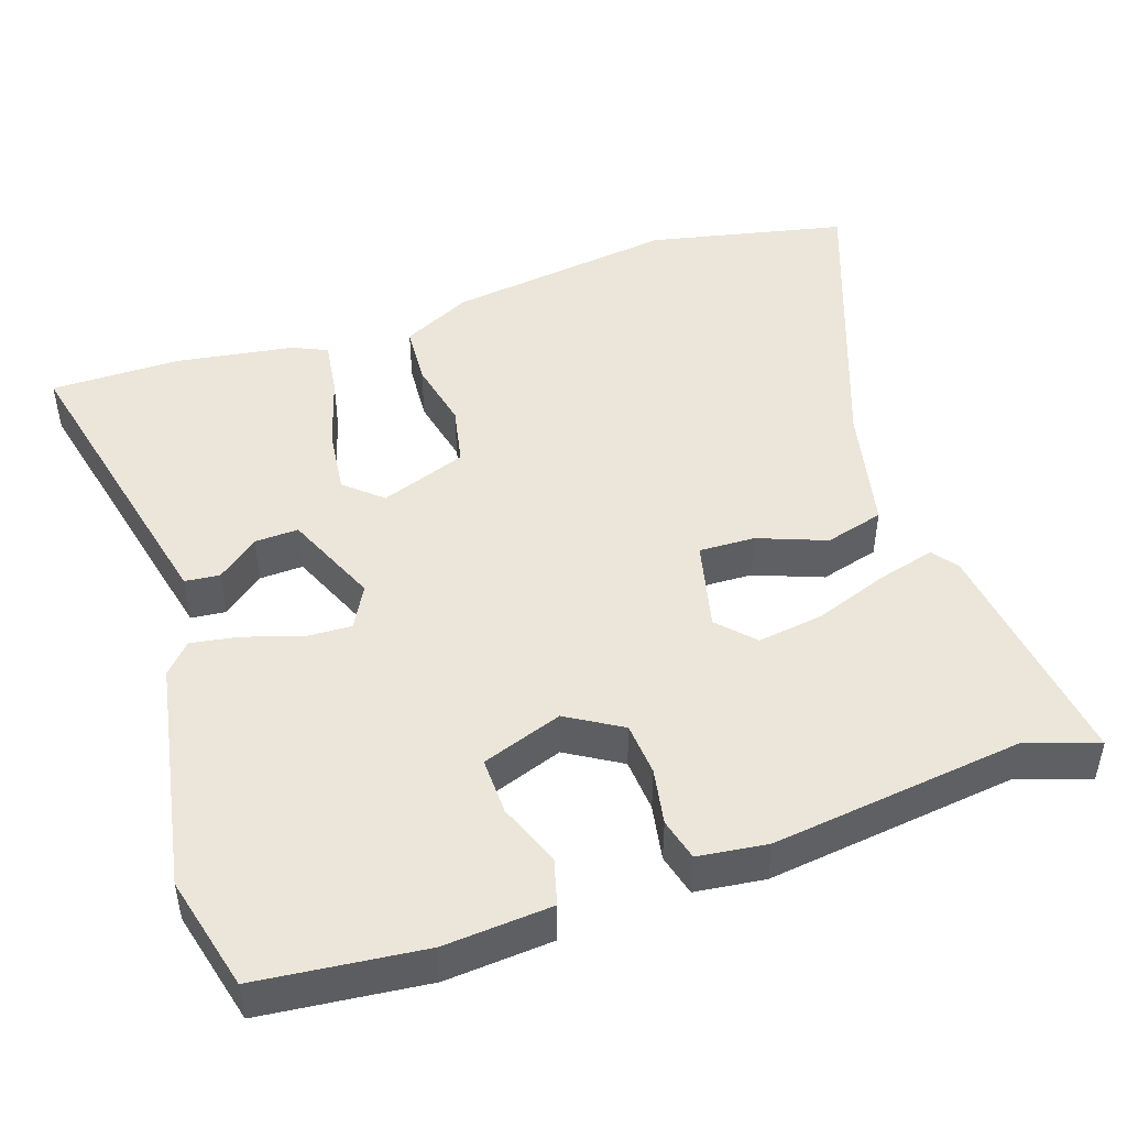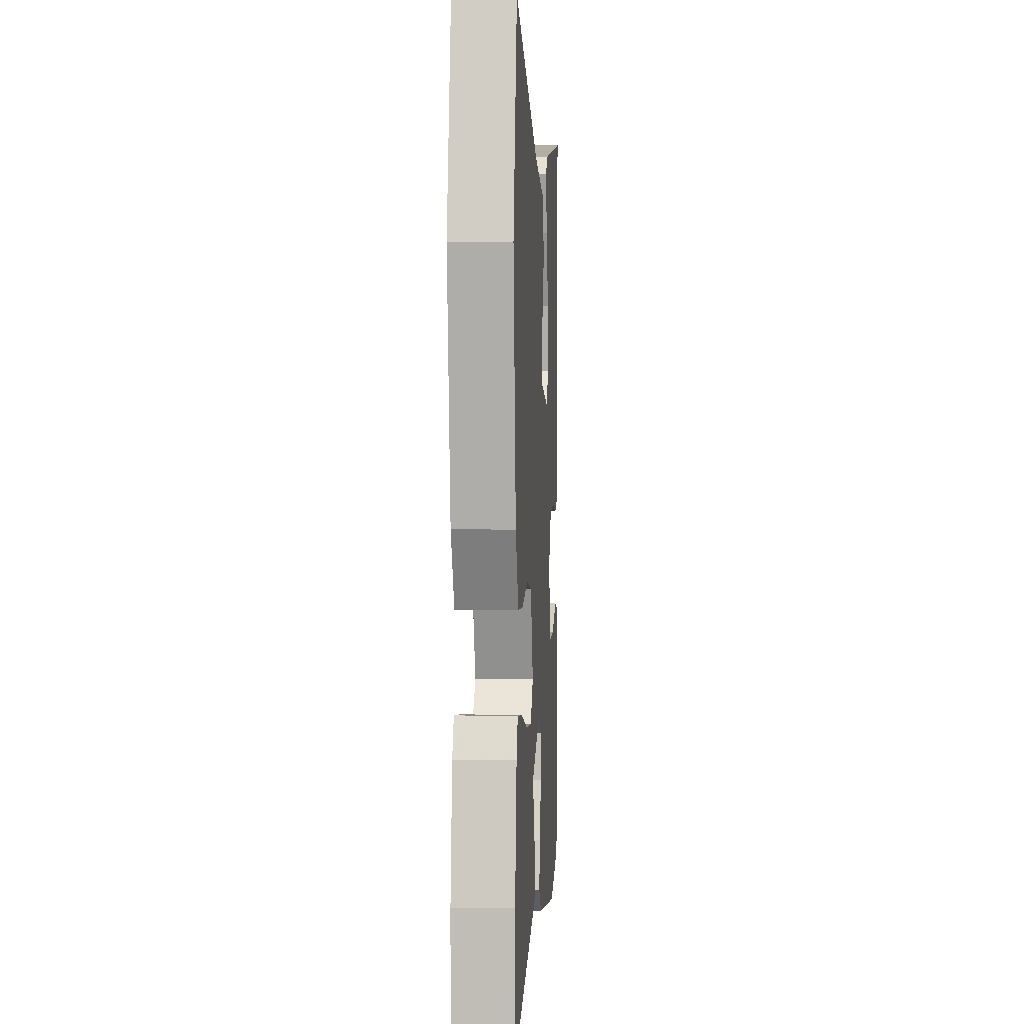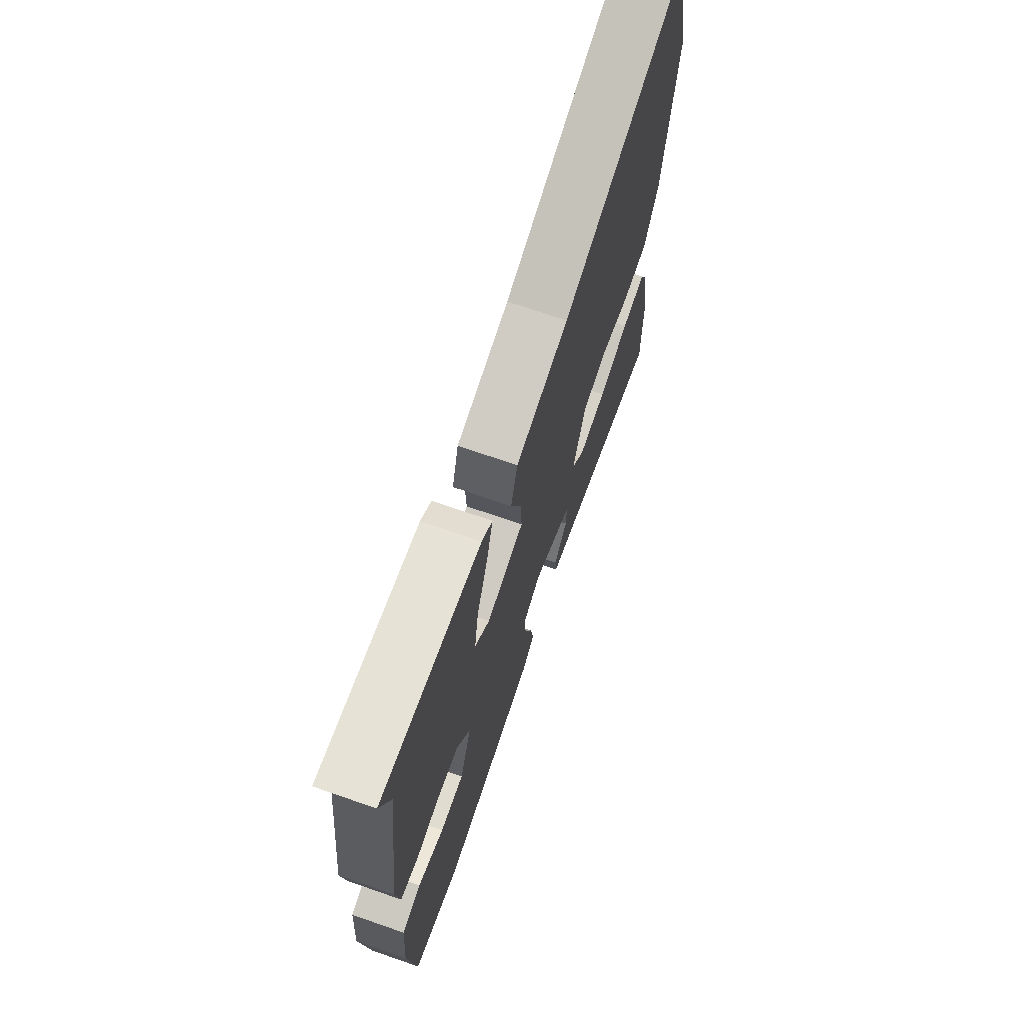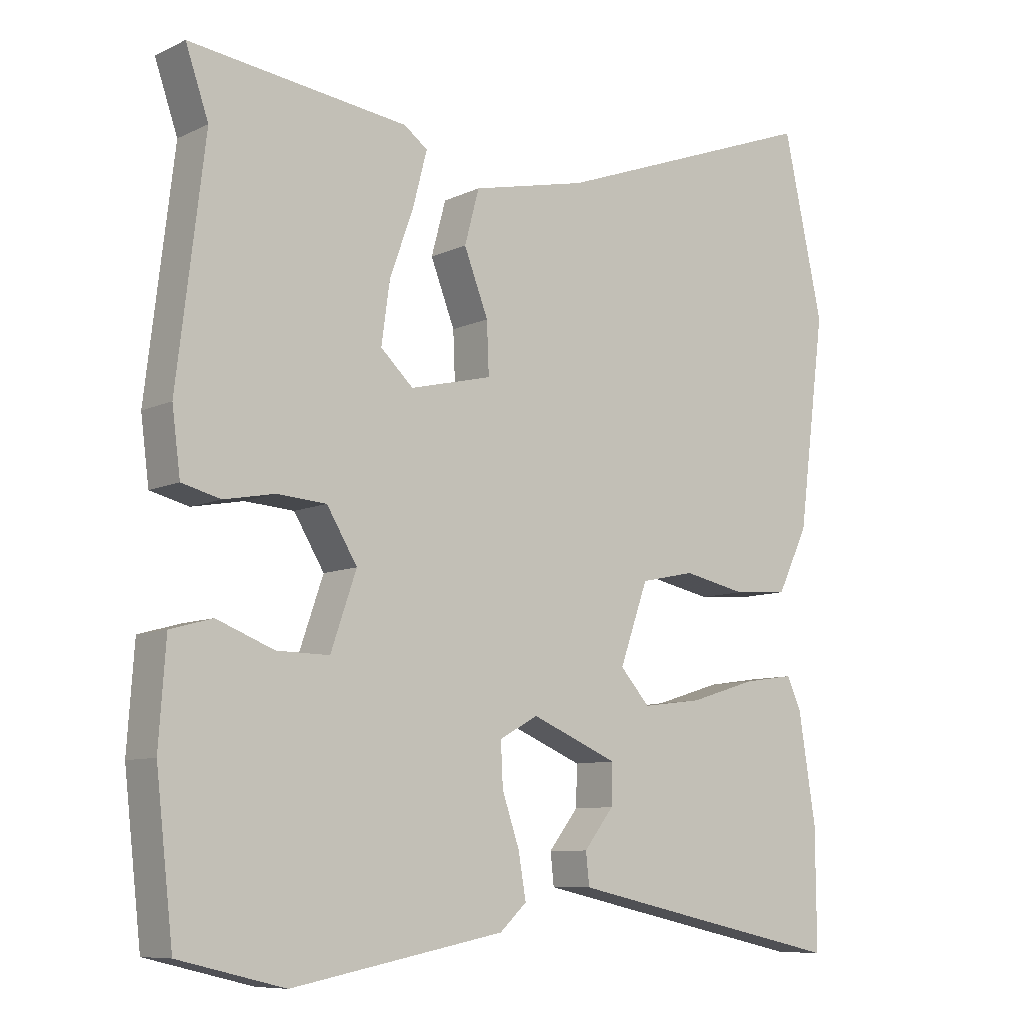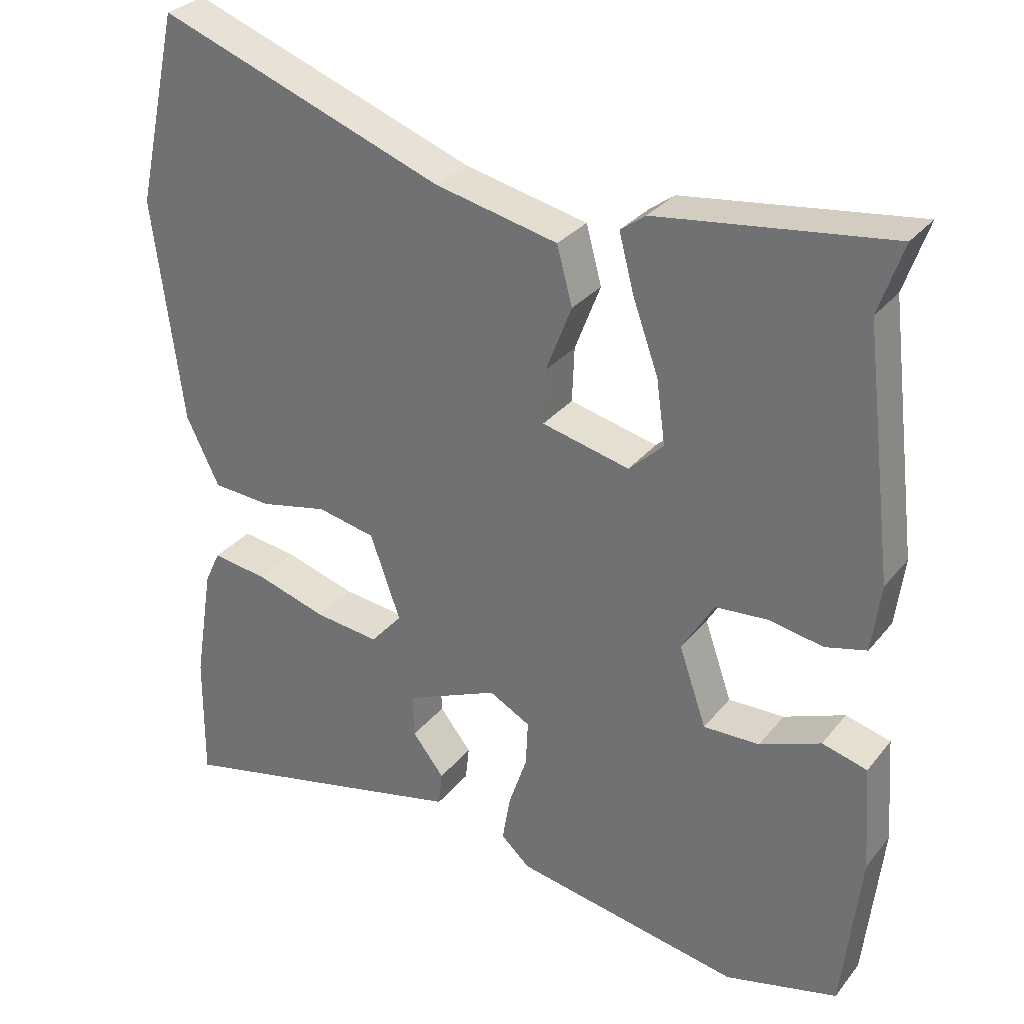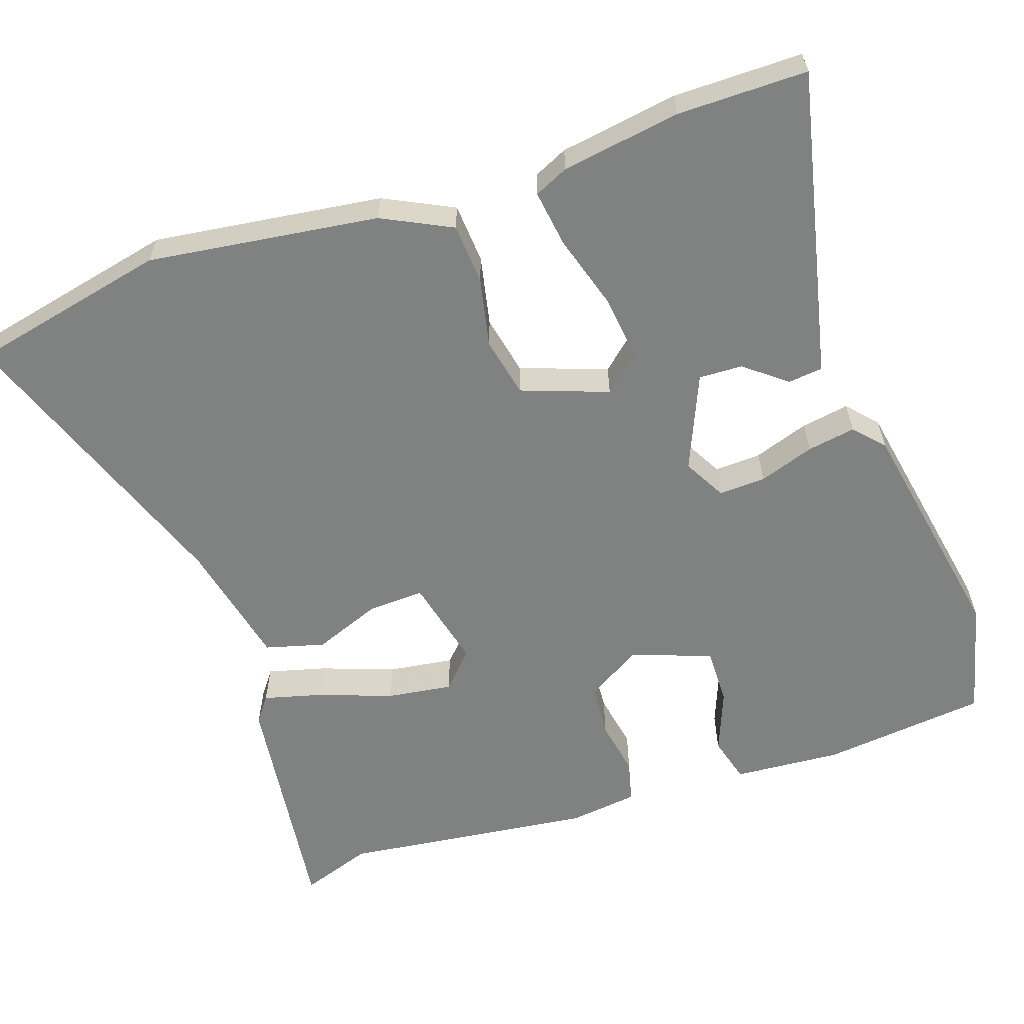
<metadata>
{"format":"obj","ext":"obj","renderer":"f3d","projection":"perspective","resolution":1024,"background":"white","views":[{"elev":47.2,"azim":-109.0,"up":"+Y"},{"elev":4.4,"azim":93.6,"up":"+Z"},{"elev":70.3,"azim":-70.8,"up":"+Z"},{"elev":-8.7,"azim":-38.7,"up":"+Z"},{"elev":29.9,"azim":-148.9,"up":"+Z"},{"elev":-60.3,"azim":108.6,"up":"+Y"}]}
</metadata>
<code>
v 0.499 0.07 -0.339
v 0.5 0.07 -0.511
v 0.234 0.07 -0.453
v 0.093 0.07 -0.422
v 0.088 0.07 -0.376
v 0.131 0.07 -0.321
v 0.133 0.07 -0.263
v 0.007 0.07 -0.21
v -0.049 0.07 -0.241
v -0.046 0.07 -0.303
v -0.021 0.07 -0.376
v -0.01 0.07 -0.44
v -0.049 0.07 -0.476
v -0.357 0.07 -0.535
v -0.51 0.07 -0.498
v -0.535 0.07 -0.279
v -0.525 0.07 -0.136
v -0.464 0.07 -0.119
v -0.381 0.07 -0.151
v -0.305 0.07 -0.152
v -0.268 0.07 -0.045
v -0.312 0.07 0.027
v -0.383 0.07 0.032
v -0.457 0.07 0.018
v -0.513 0.07 0.032
v -0.525 0.07 0.124
v -0.485 0.07 0.458
v -0.518 0.07 0.553
v -0.202 0.07 0.514
v -0.168 0.07 0.489
v -0.188 0.07 0.412
v -0.223 0.07 0.314
v -0.235 0.07 0.227
v -0.188 0.07 0.183
v -0.069 0.07 0.212
v -0.072 0.07 0.286
v -0.107 0.07 0.376
v -0.086 0.07 0.454
v 0.081 0.07 0.492
v 0.47 0.07 0.637
v 0.528 0.07 0.375
v 0.488 0.07 0.07
v 0.443 0.07 -0.022
v 0.363 0.07 -0.028
v 0.271 0.07 -0.009
v 0.192 0.07 -0.026
v 0.151 0.07 -0.141
v 0.194 0.07 -0.189
v 0.281 0.07 -0.178
v 0.378 0.07 -0.148
v 0.453 0.07 -0.137
v 0.474 0.07 -0.182
v 0.499 0 -0.339
v 0.5 0 -0.511
v 0.234 0 -0.453
v 0.093 0 -0.422
v 0.088 0 -0.376
v 0.131 0 -0.321
v 0.133 0 -0.263
v 0.007 0 -0.21
v -0.049 0 -0.241
v -0.046 0 -0.303
v -0.021 0 -0.376
v -0.01 0 -0.44
v -0.049 0 -0.476
v -0.357 0 -0.535
v -0.51 0 -0.498
v -0.535 0 -0.279
v -0.525 0 -0.136
v -0.464 0 -0.119
v -0.381 0 -0.151
v -0.305 0 -0.152
v -0.268 0 -0.045
v -0.312 0 0.027
v -0.383 0 0.032
v -0.457 0 0.018
v -0.513 0 0.032
v -0.525 0 0.124
v -0.485 0 0.458
v -0.518 0 0.553
v -0.202 0 0.514
v -0.168 0 0.489
v -0.188 0 0.412
v -0.223 0 0.314
v -0.235 0 0.227
v -0.188 0 0.183
v -0.069 0 0.212
v -0.072 0 0.286
v -0.107 0 0.376
v -0.086 0 0.454
v 0.081 0 0.492
v 0.47 0 0.637
v 0.528 0 0.375
v 0.488 0 0.07
v 0.443 0 -0.022
v 0.363 0 -0.028
v 0.271 0 -0.009
v 0.192 0 -0.026
v 0.151 0 -0.141
v 0.194 0 -0.189
v 0.281 0 -0.178
v 0.378 0 -0.148
v 0.453 0 -0.137
v 0.474 0 -0.182
f 4 5 6
f 3 4 6
f 2 3 6
f 1 2 6
f 52 1 6
f 51 52 6
f 50 51 6
f 49 50 6
f 48 49 6 7
f 47 48 7 8
f 46 47 8
f 43 44 45
f 42 43 45
f 41 42 45
f 40 41 45
f 39 40 45
f 39 45 46
f 38 39 46
f 37 38 46
f 36 37 46
f 46 8 9
f 36 46 9
f 35 36 9
f 30 31 32
f 29 30 32
f 28 29 32
f 27 28 32
f 27 32 33
f 26 27 33
f 25 26 33
f 24 25 33
f 23 24 33
f 22 23 33 34
f 17 18 19
f 16 17 19
f 15 16 19
f 14 15 19
f 13 14 19
f 12 13 19
f 11 12 19
f 10 11 19
f 9 10 19 20
f 34 35 9
f 22 34 9
f 21 22 9
f 9 20 21
f 58 57 56
f 58 56 55
f 58 55 54
f 58 54 53
f 58 53 104
f 58 104 103
f 58 103 102
f 58 102 101
f 59 58 101 100
f 60 59 100 99
f 60 99 98
f 97 96 95
f 97 95 94
f 97 94 93
f 97 93 92
f 97 92 91
f 98 97 91
f 98 91 90
f 98 90 89
f 98 89 88
f 61 60 98
f 61 98 88
f 61 88 87
f 84 83 82
f 84 82 81
f 84 81 80
f 84 80 79
f 85 84 79
f 85 79 78
f 85 78 77
f 85 77 76
f 85 76 75
f 86 85 75 74
f 71 70 69
f 71 69 68
f 71 68 67
f 71 67 66
f 71 66 65
f 71 65 64
f 71 64 63
f 71 63 62
f 72 71 62 61
f 61 87 86
f 61 86 74
f 61 74 73
f 73 72 61
f 1 53 54 2
f 2 54 55 3
f 3 55 56 4
f 4 56 57 5
f 5 57 58 6
f 6 58 59 7
f 7 59 60 8
f 8 60 61 9
f 9 61 62 10
f 10 62 63 11
f 11 63 64 12
f 12 64 65 13
f 13 65 66 14
f 14 66 67 15
f 15 67 68 16
f 16 68 69 17
f 17 69 70 18
f 18 70 71 19
f 19 71 72 20
f 20 72 73 21
f 21 73 74 22
f 22 74 75 23
f 23 75 76 24
f 24 76 77 25
f 25 77 78 26
f 26 78 79 27
f 27 79 80 28
f 28 80 81 29
f 29 81 82 30
f 30 82 83 31
f 31 83 84 32
f 32 84 85 33
f 33 85 86 34
f 34 86 87 35
f 35 87 88 36
f 36 88 89 37
f 37 89 90 38
f 38 90 91 39
f 39 91 92 40
f 40 92 93 41
f 41 93 94 42
f 42 94 95 43
f 43 95 96 44
f 44 96 97 45
f 45 97 98 46
f 46 98 99 47
f 47 99 100 48
f 48 100 101 49
f 49 101 102 50
f 50 102 103 51
f 51 103 104 52
f 52 104 53 1

</code>
